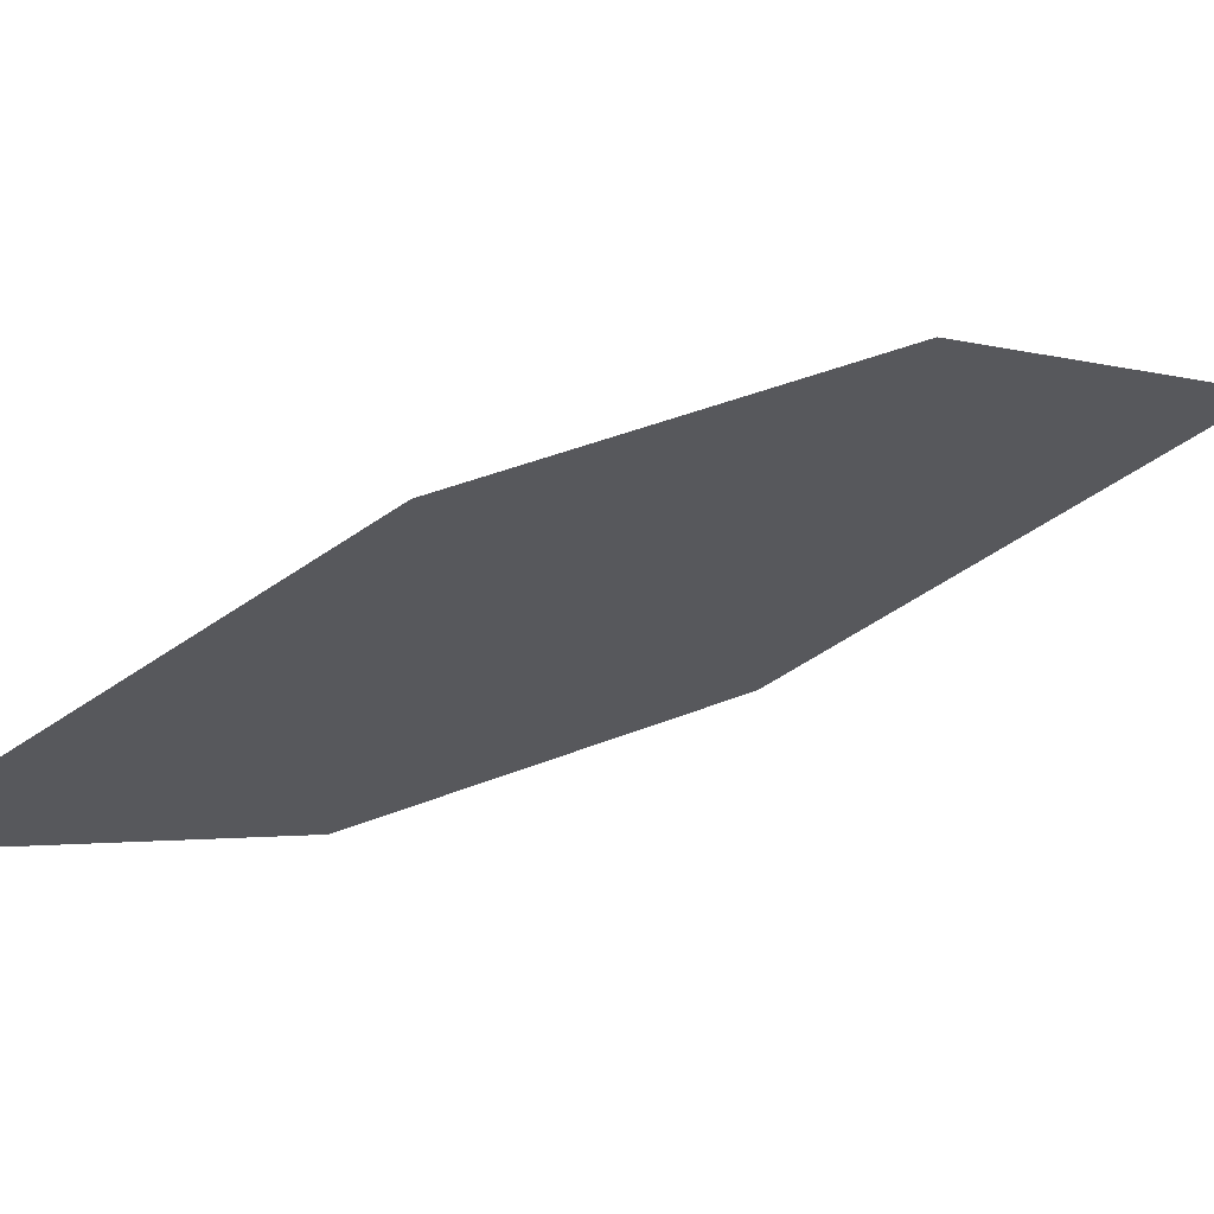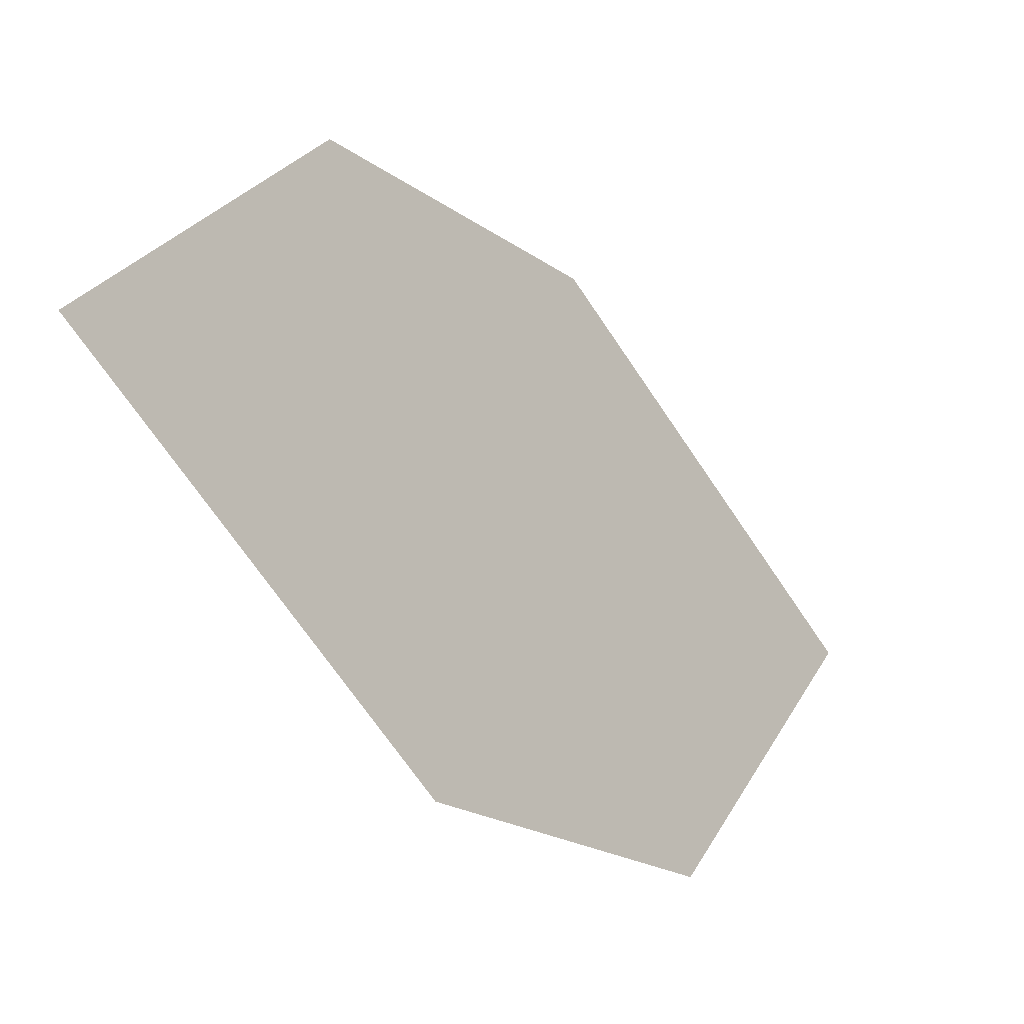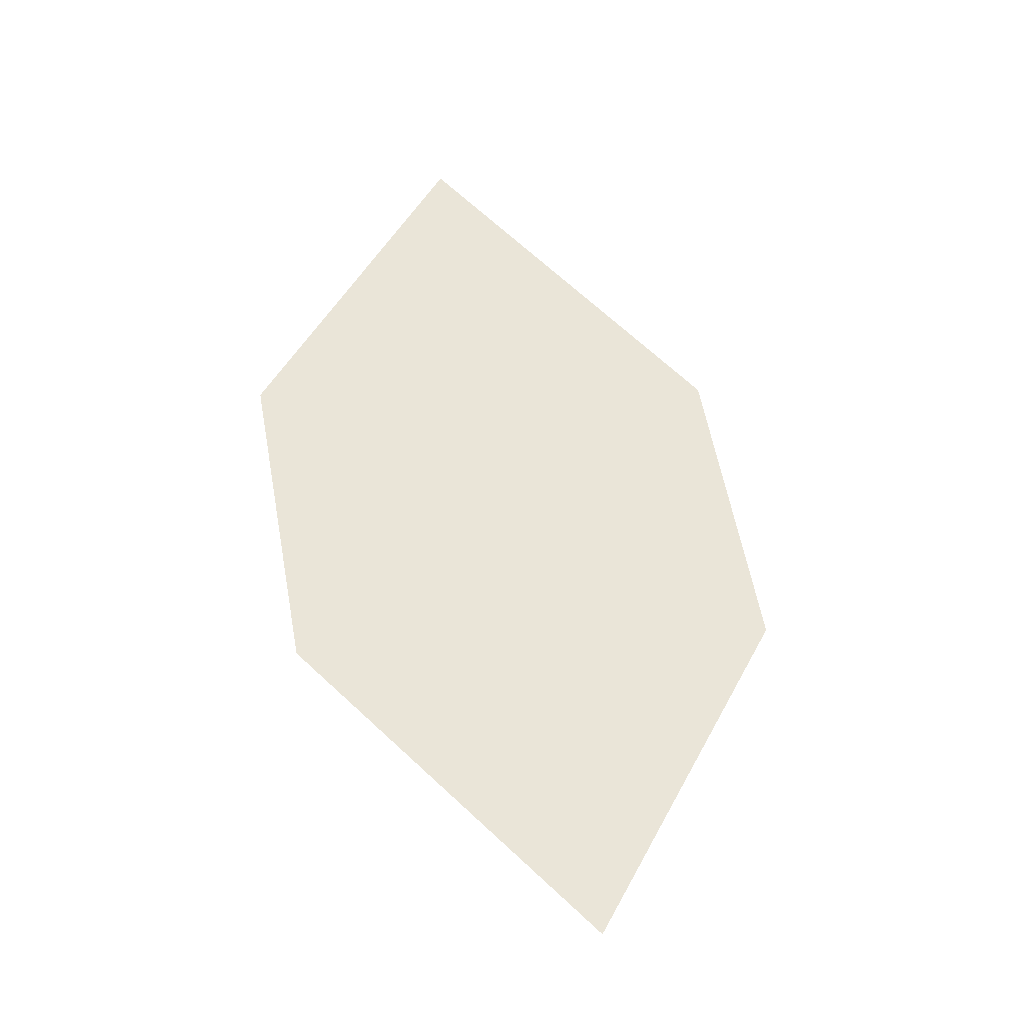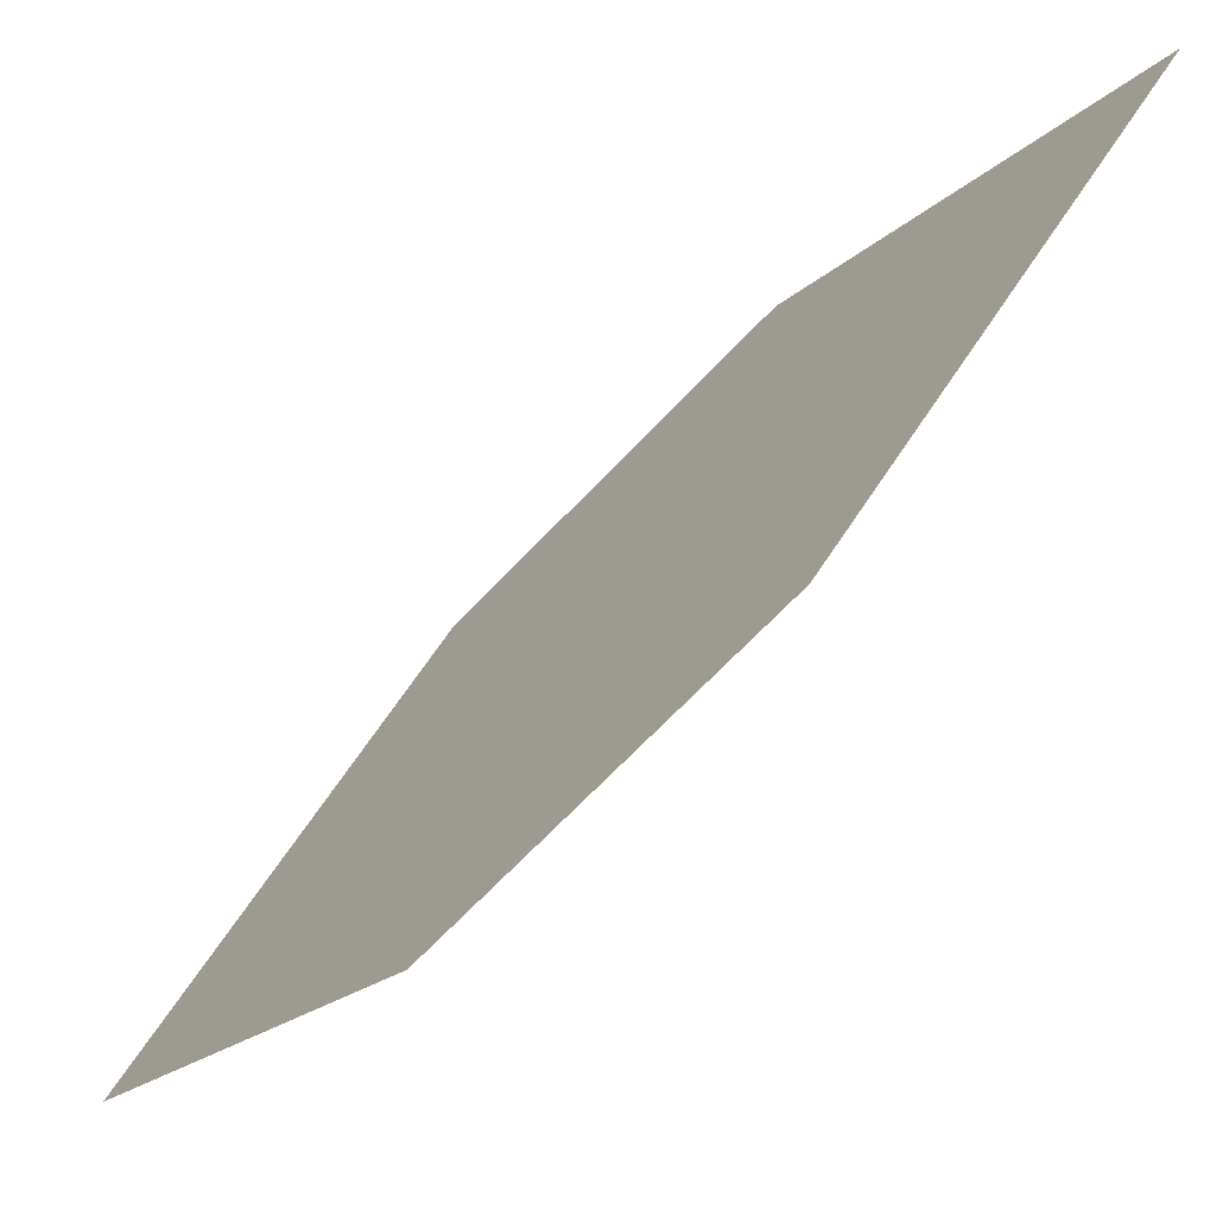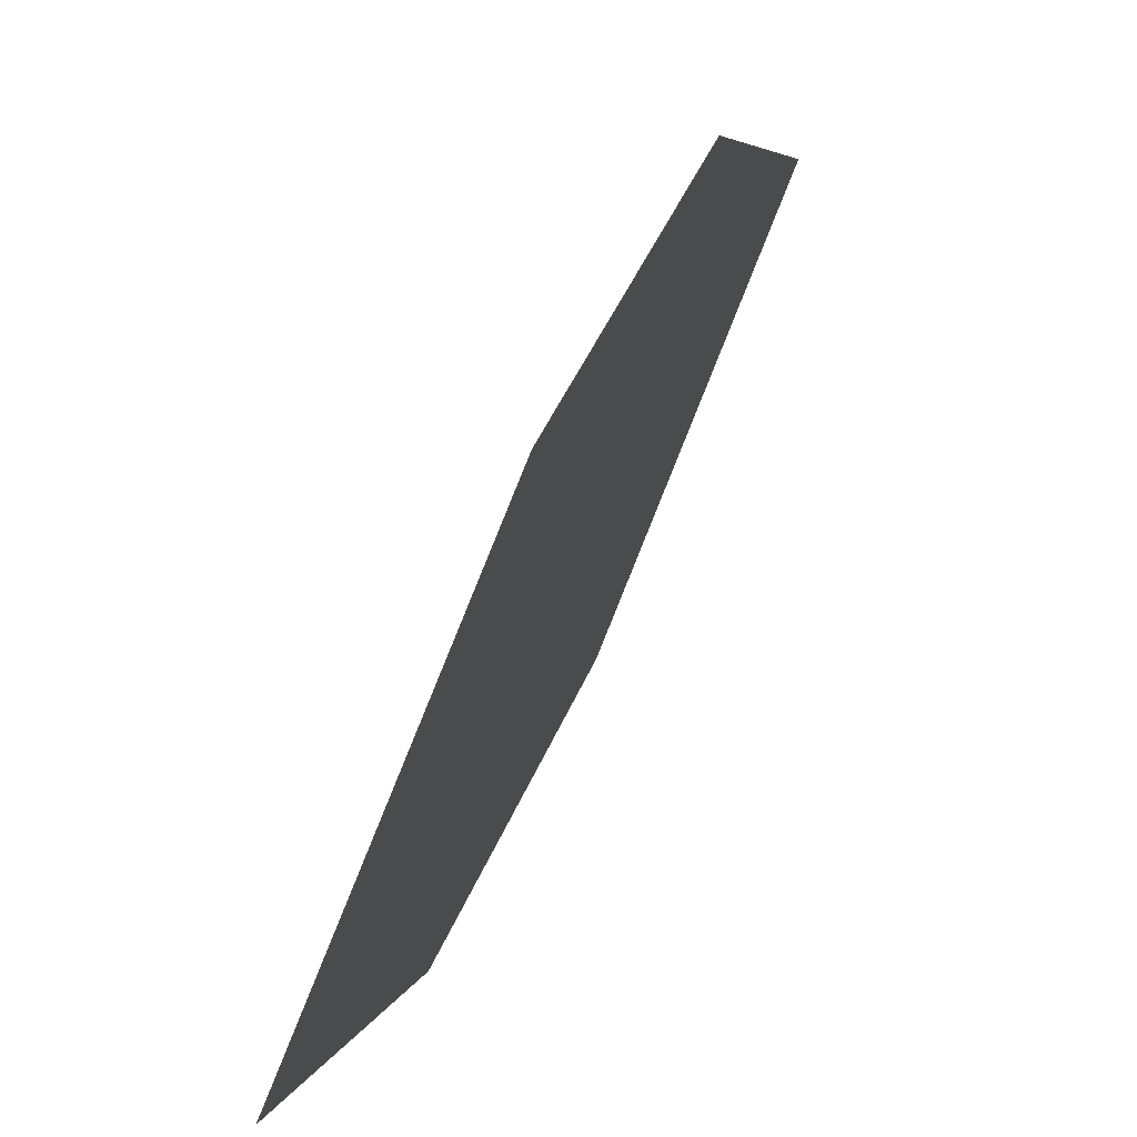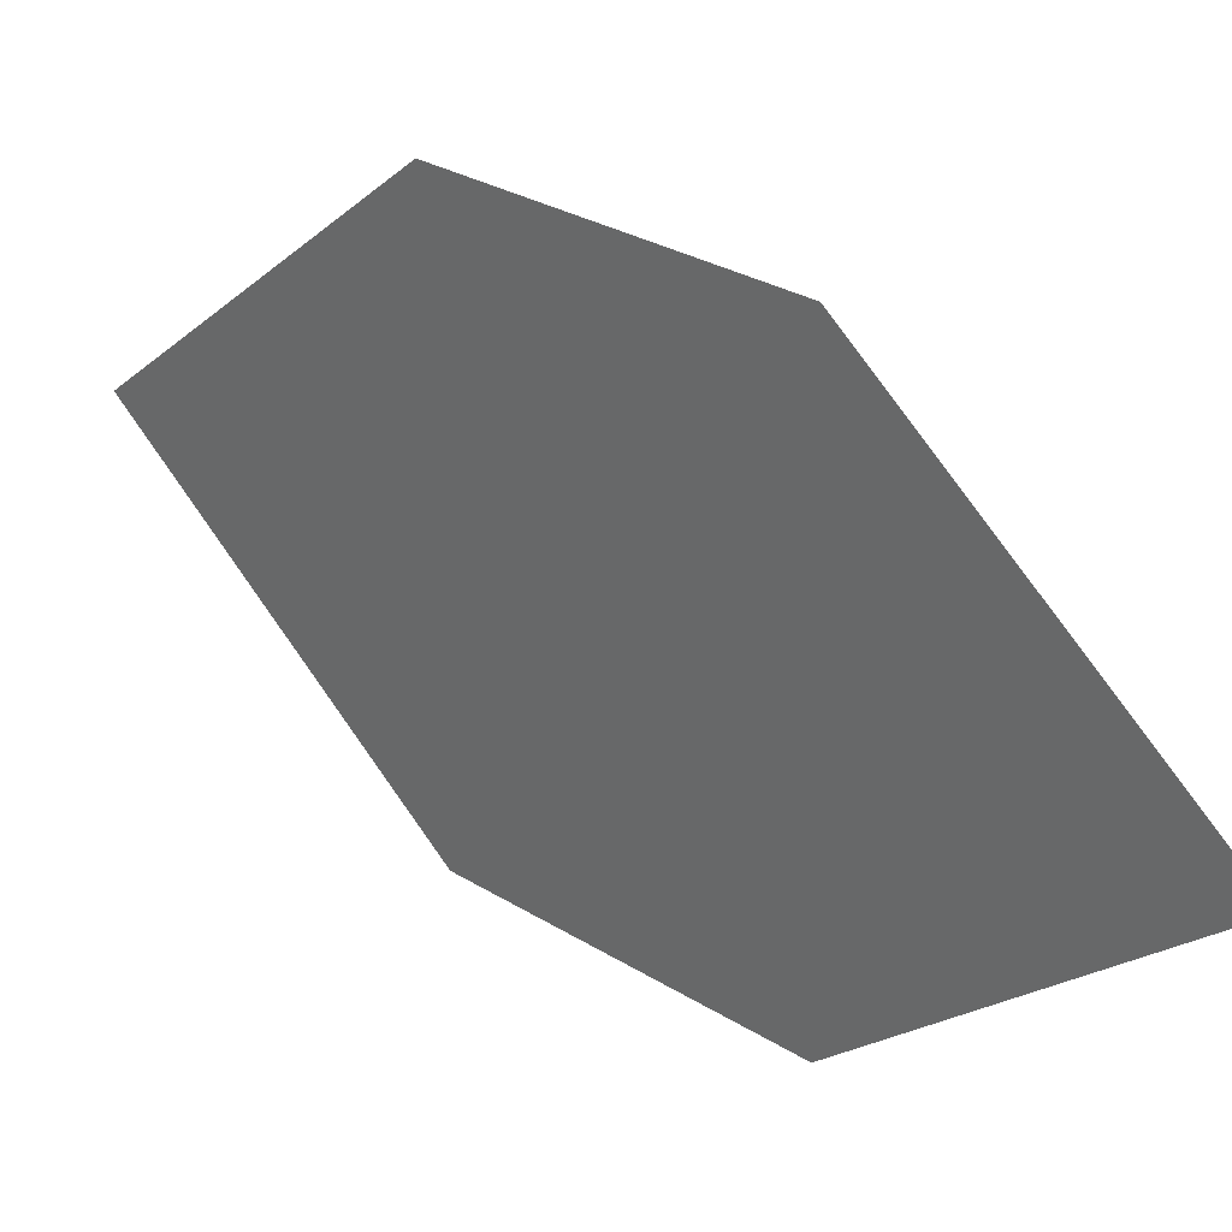
<metadata>
{"format":"obj","ext":"obj","renderer":"f3d","projection":"perspective","resolution":1024,"background":"white","views":[{"elev":62.5,"azim":-138.0,"up":"+Y"},{"elev":-26.7,"azim":10.5,"up":"+Y"},{"elev":-8.5,"azim":82.5,"up":"+Z"},{"elev":-77.7,"azim":-68.2,"up":"+Y"},{"elev":51.7,"azim":177.1,"up":"+Y"},{"elev":38.5,"azim":108.9,"up":"+Y"}]}
</metadata>
<code>
o leaves.152
v -0.2182 -0.03562 1.338
v -0.234 -0.01595 1.366
v -0.2549 -0.04701 1.419
v -0.2269 -0.06288 1.363
v -0.2391 -0.06667 1.39
v -0.2463 -0.01975 1.393
f 1 2 6 3
f 1 3 5 4

</code>
